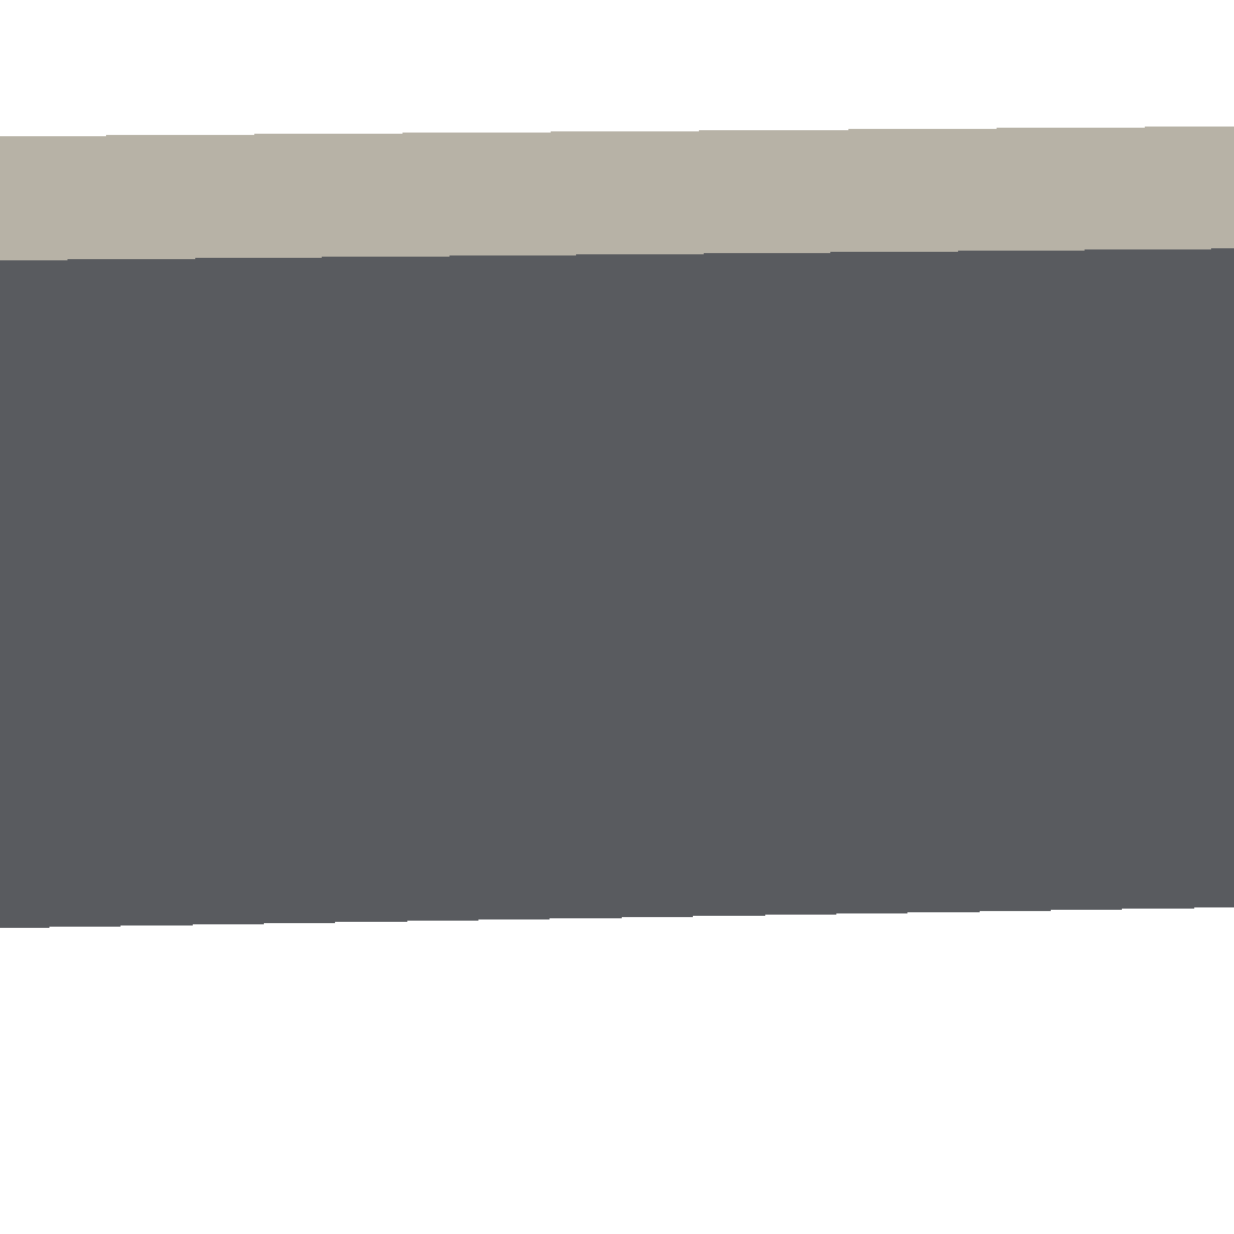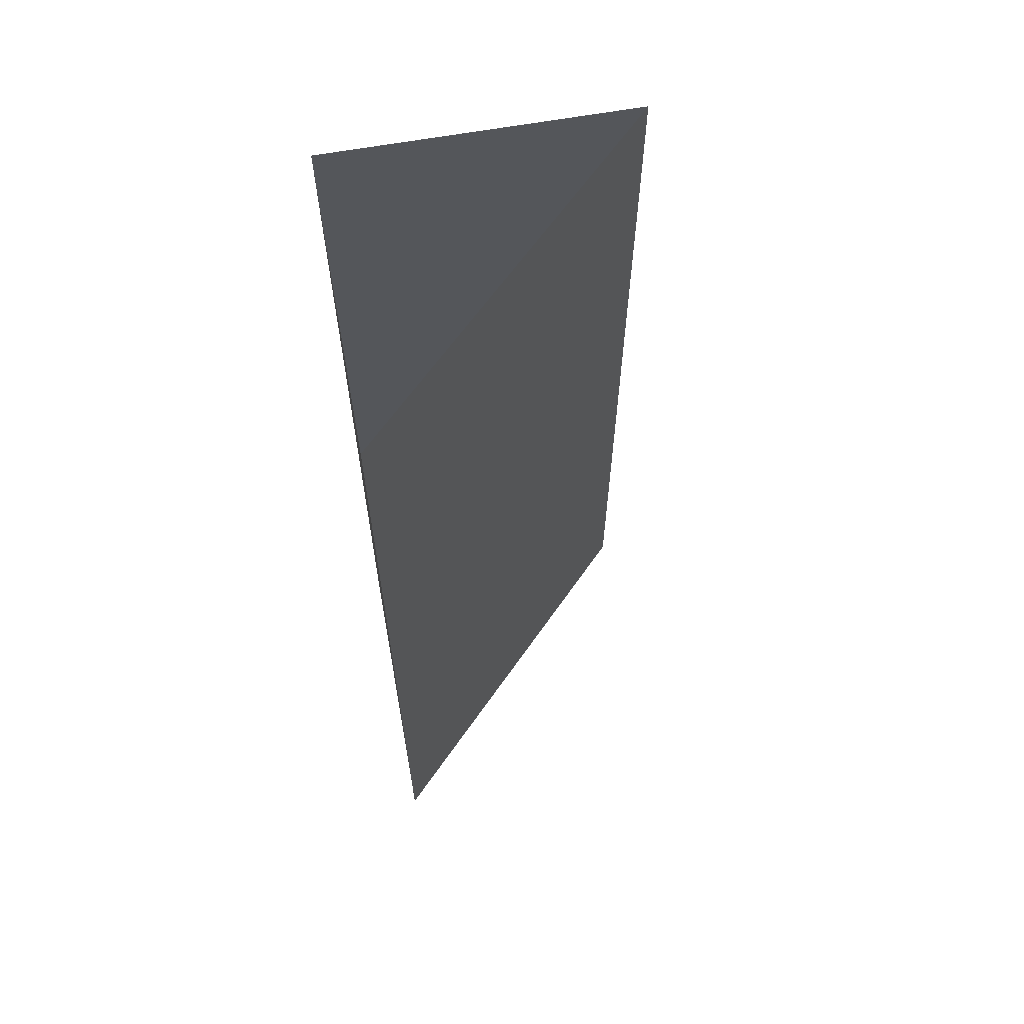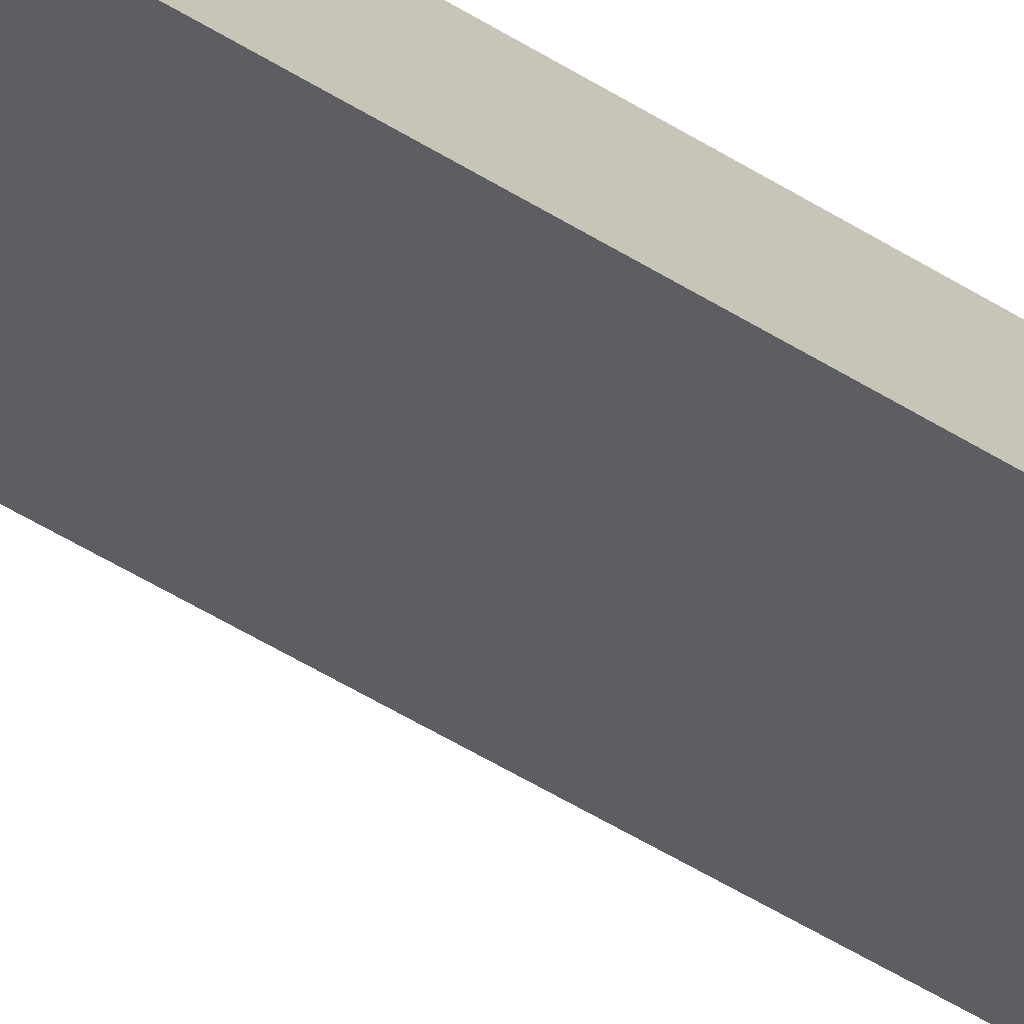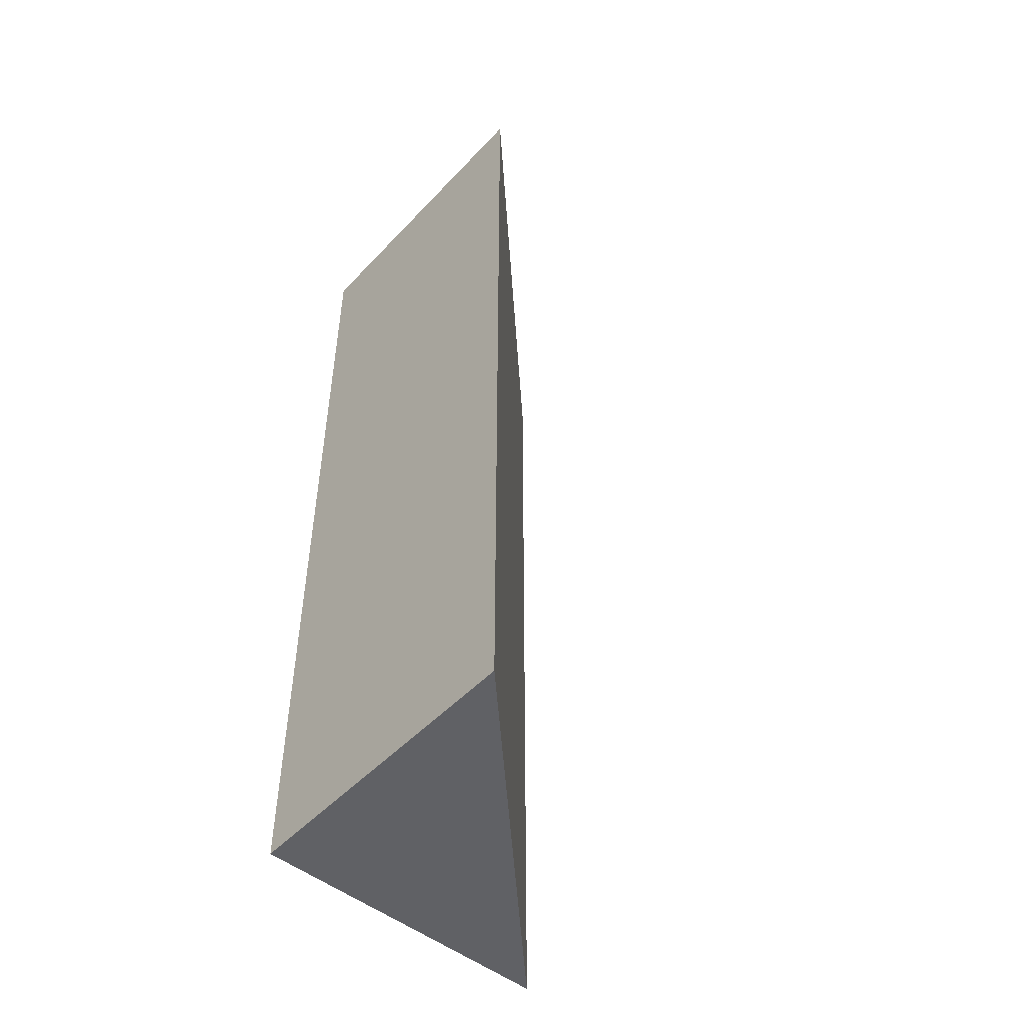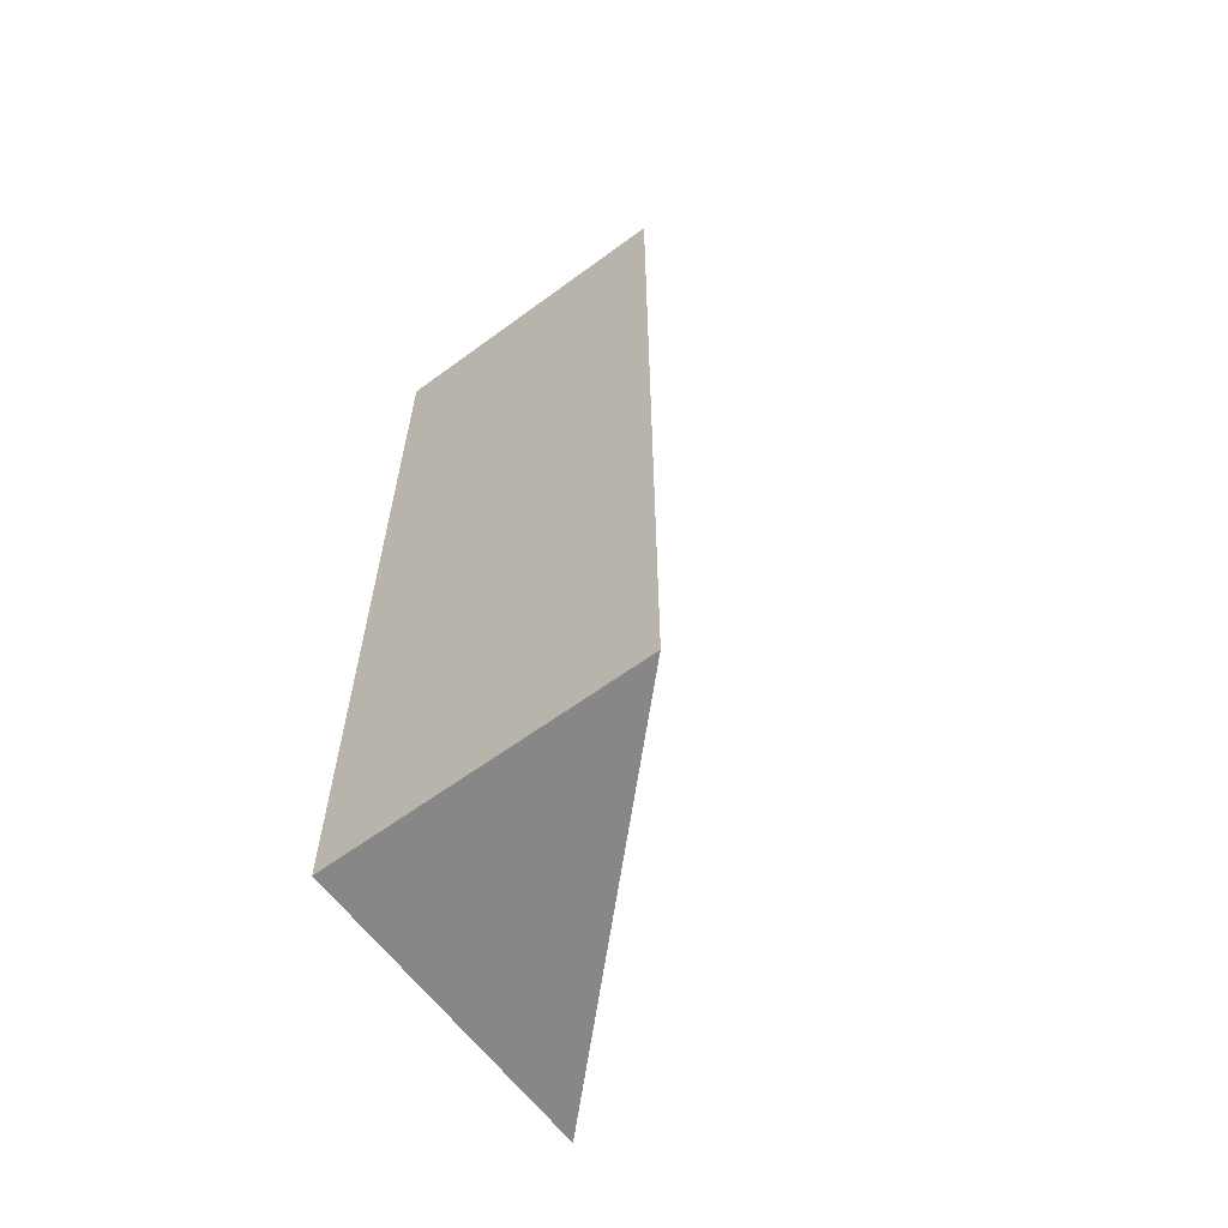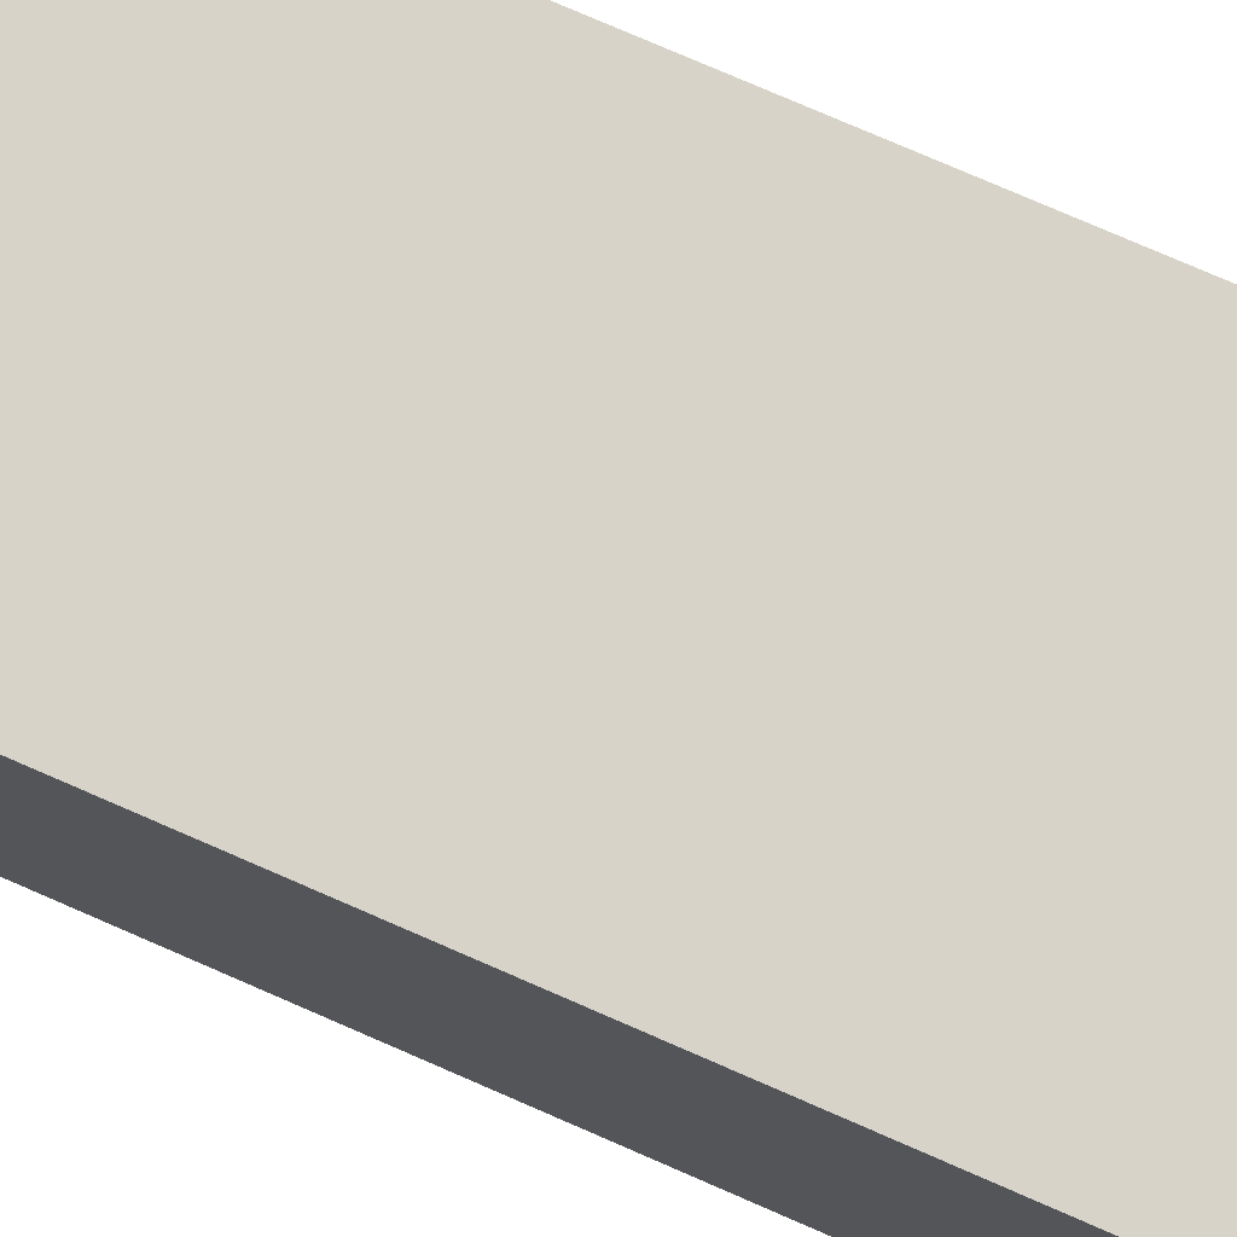
<metadata>
{"format":"obj","ext":"obj","renderer":"f3d","projection":"perspective","resolution":1024,"background":"white","views":[{"elev":12.4,"azim":86.4,"up":"+Z"},{"elev":63.3,"azim":79.6,"up":"+Y"},{"elev":-72.9,"azim":-119.2,"up":"+Z"},{"elev":-50.1,"azim":48.8,"up":"+Y"},{"elev":-62.3,"azim":36.7,"up":"+Y"},{"elev":77.2,"azim":-66.5,"up":"+Z"}]}
</metadata>
<code>
v -0.375 -0.375 0.5
v -0.5 -0.375 0.5
v -0.5 -0.375 0.375
v -0.375 0 0.5
v -0.5 0 0.5
v -0.5 0 0.375
f 1 2 3
f 1 3 4
f 1 4 5
f 1 5 2
f 2 5 3
f 3 5 6
f 3 6 4

</code>
